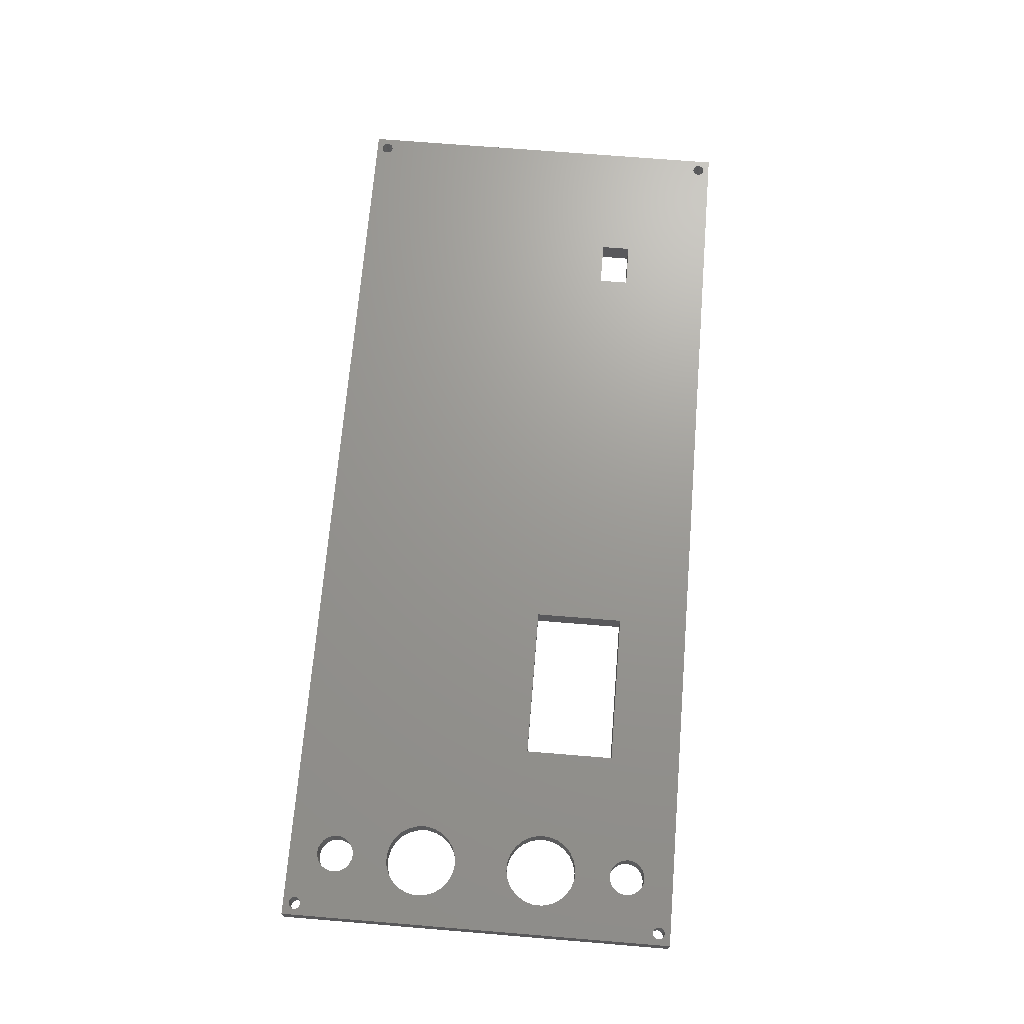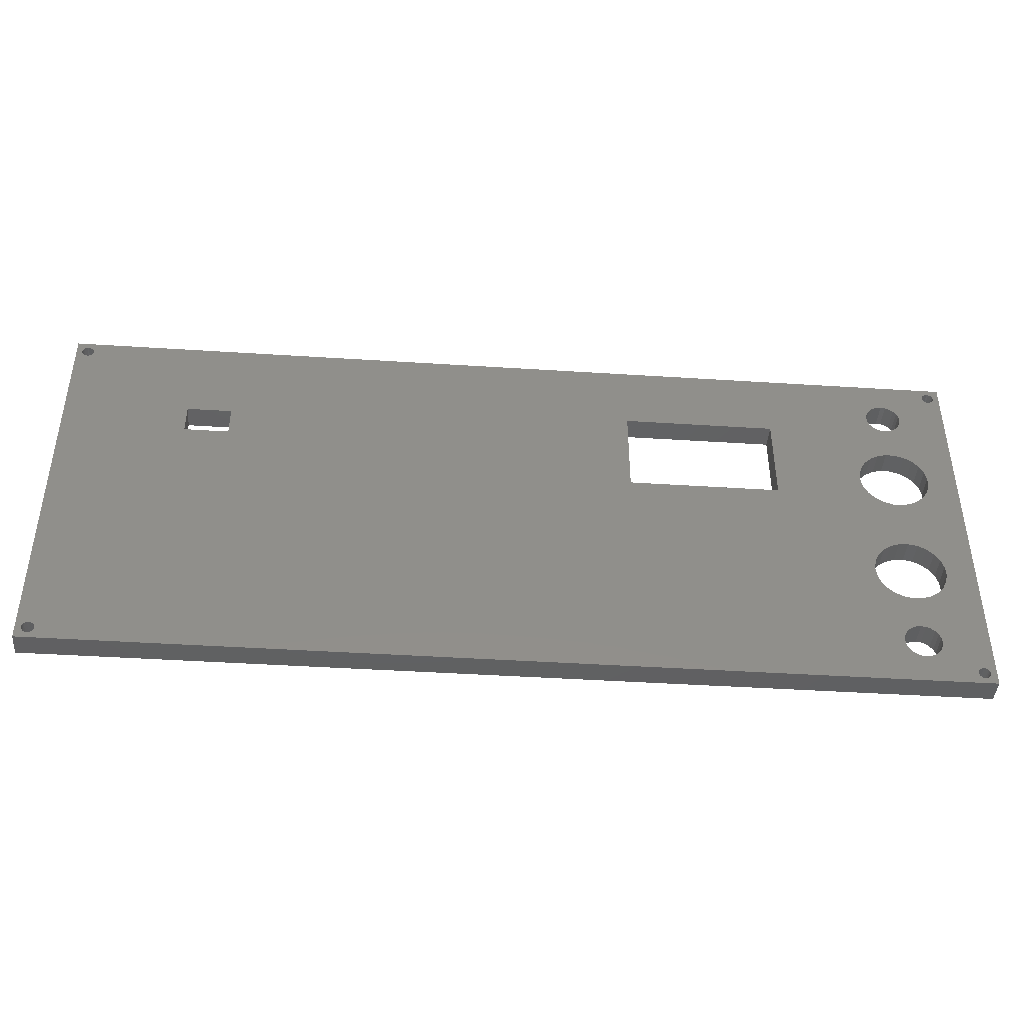
<metadata>
{"format":"stl","ext":"stl","renderer":"f3d","projection":"perspective","resolution":1024,"background":"white","views":[{"elev":69.8,"azim":94.7,"up":"+Z"},{"elev":-42.8,"azim":-4.4,"up":"+Y"}]}
</metadata>
<code>
# stl→obj: 408 verts, 852 faces
v 112.1 12.32 4
v 113.6 12.01 -4.23e-15
v 112.1 12.32 -4.23e-15
v 113.6 12.01 4
v 109.5 14.04 4
v 110.7 13.01 -4.23e-15
v 109.5 14.04 -4.23e-15
v 110.7 13.01 4
v 119 14.67 4
v 118 13.49 -4.23e-15
v 118 13.49 4
v 119 14.67 -4.23e-15
v 122.5 -2.134 4
v 122.3 -2.293 -5.64e-15
v 122.5 -2.134 -5.64e-15
v 122.3 -2.293 4
v 114.4 23.99 4
v 112.8 23.88 -4.23e-15
v 114.4 23.99 -4.23e-15
v 112.8 23.88 4
v 116.7 12.62 4
v 116.7 12.62 -4.23e-15
v 119.7 16.08 4
v 119.7 16.08 -4.23e-15
v 118.5 21.96 4
v 119.4 20.66 -4.23e-15
v 119.4 20.66 4
v 118.5 21.96 -4.23e-15
v 108.6 15.34 -4.23e-15
v 108.6 15.34 4
v 115.2 12.12 4
v 115.2 12.12 -4.23e-15
v 119.9 19.18 -4.23e-15
v 119.9 19.18 4
v 117.3 22.99 -4.23e-15
v 117.3 22.99 4
v 115.9 23.68 -4.23e-15
v 115.9 23.68 4
v 120 17.61 -4.23e-15
v 120 17.61 4
v 116.2 5.192 4
v 116.7 4.55 -4.23e-15
v 116.7 4.55 4
v 116.2 5.192 -4.23e-15
v 111.8 0.808 4
v 112.5 0.3153 -4.23e-15
v 111.8 0.808 -4.23e-15
v 112.5 0.3153 4
v 113.2 0.00563 -4.23e-15
v 113.2 0.00563 4
v 111.8 5.192 -4.23e-15
v 111.3 4.55 4
v 111.3 4.55 -4.23e-15
v 111.8 5.192 4
v 115.5 0.3153 4
v 116.2 0.808 -4.23e-15
v 115.5 0.3153 -4.23e-15
v 116.2 0.808 4
v 114.8 5.994 4
v 114 6.1 -4.23e-15
v 114.8 5.994 -4.23e-15
v 114 6.1 4
v 115.5 5.685 -4.23e-15
v 115.5 5.685 4
v 111 3.802 4
v 111 3.802 -4.23e-15
v 111.3 1.45 -4.23e-15
v 111.3 1.45 4
v 110.9 3 4
v 110.9 3 -4.23e-15
v 117 3.802 -4.23e-15
v 117 3.802 4
v 116.7 1.45 4
v 116.7 1.45 -4.23e-15
v 113.2 5.994 4
v 112.4 5.685 -4.23e-15
v 113.2 5.994 -4.23e-15
v 112.4 5.685 4
v 111 2.198 4
v 111 2.198 -4.23e-15
v 114.8 0.00563 4
v 114.8 0.00563 -4.23e-15
v 114 -0.1 -4.23e-15
v 114 -0.1 4
v 117.1 3 4
v 117 2.198 -4.23e-15
v 117 2.198 4
v 117.1 3 -4.23e-15
v -27.74 59.03 4
v -27.5 59.13 0
v -27.74 59.03 0
v -27.5 59.13 4
v -28.5 59.13 4
v -28.26 59.03 0
v -28.5 59.13 0
v -28.26 59.03 4
v 122.1 60.5 0
v 122 60.26 4
v 122 60.26 0
v 122.1 60.5 4
v 122.5 60.87 4
v 122.3 60.71 0
v 122.5 60.87 0
v 122.3 60.71 4
v 123.7 60.71 4
v 123.9 60.5 0
v 123.9 60.5 4
v 123.7 60.71 0
v 67.74 35 4
v 93.25 35 5.461e-15
v 67.74 35 0
v 93.25 35 4
v 123.3 60.97 4
v 123 61 0
v 123.3 60.97 0
v 123 61 4
v 122.7 60.97 4
v 122.7 60.97 0
v 122 60 0
v 122 59.74 4
v 122 59.74 0
v 122 60 4
v 124 60.26 4
v 124 60 0
v 124 60 4
v 124 60.26 0
v 123.9 59.5 4
v 123.7 59.29 0
v 123.7 59.29 4
v 123.9 59.5 0
v 114.9 44.93 4
v 113.4 44.97 0
v 114.9 44.93 0
v 113.4 44.97 4
v 116.1 56.12 4
v 115.5 56.6 5.461e-15
v 116.1 56.12 5.461e-15
v 115.5 56.6 4
v 113.2 56.9 4
v 112.5 56.6 5.461e-15
v 113.2 56.9 5.461e-15
v 112.5 56.6 4
v 118.8 42.54 4
v 119.6 41.17 0
v 119.6 41.17 4
v 118.8 42.54 0
v 117 54 4
v 116.9 53.22 5.461e-15
v 116.9 53.22 4
v 117 54 5.461e-15
v 111.8 44.6 0
v 111.8 44.6 4
v 111.6 33.51 4
v 113.1 33.07 0
v 111.6 33.51 0
v 113.1 33.07 4
v 114.6 33.03 0
v 114.6 33.03 4
v 116.4 44.49 4
v 116.4 44.49 0
v -28.97 59.74 0
v -29 -3 -5.64e-15
v -29 60 0
v -28.97 -2.741 -5.64e-15
v -28.87 59.5 0
v -28.87 -2.5 -5.64e-15
v -28.71 59.29 0
v -28.71 -2.293 -5.64e-15
v -28.5 -2.134 -5.64e-15
v -28.26 -2.034 -5.64e-15
v -28 59 0
v -28 -2 -5.64e-15
v -27.74 -2.034 -5.64e-15
v -27.5 -2.134 -5.64e-15
v -27.29 59.29 0
v -27.29 -2.293 -5.64e-15
v -27.13 59.5 0
v -27.13 -2.5 -5.64e-15
v -27.03 59.74 0
v -27.03 -2.741 -5.64e-15
v -27 60 0
v -27 -3 -5.64e-15
v -30 62 0
v -30 -5 0
v -28.97 60.26 0
v -28.87 60.5 0
v -28.71 60.71 0
v -28.5 60.87 0
v -28.26 60.97 0
v -28 61 0
v 125 62 0
v -27.74 60.97 0
v -27.5 60.87 0
v -27.29 60.71 0
v -27.13 60.5 0
v -27.03 60.26 0
v -9 47 0
v -1.5 47 0
v -1.5 42 0
v 67.74 50 5.461e-15
v 93.25 50 5.461e-15
v 111.9 56.12 5.461e-15
v 111.4 55.5 5.461e-15
v 111.1 54.78 5.461e-15
v 108.1 39.92 0
v 108 38.36 0
v 108 18.39 -4.23e-15
v 108.5 41.42 0
v 109.3 42.76 0
v 111 54 5.461e-15
v 110.5 43.84 0
v 114 57 5.461e-15
v 114.8 56.9 5.461e-15
v 116.6 55.5 5.461e-15
v 116.9 54.78 5.461e-15
v 117.8 43.67 0
v 120 39.64 0
v 123.5 60.87 0
v 124 -3 -5.64e-15
v -28 -4 -5.64e-15
v 125 -5 0
v -28.26 -3.966 -5.64e-15
v -28.5 -3.866 -5.64e-15
v -28.71 -3.707 -5.64e-15
v -28.87 -3.5 -5.64e-15
v -28.97 -3.259 -5.64e-15
v -27.74 -3.966 -5.64e-15
v -27.5 -3.866 -5.64e-15
v -27.29 -3.707 -5.64e-15
v -27.13 -3.5 -5.64e-15
v -27.03 -3.259 -5.64e-15
v -9 42 0
v 108.1 16.82 -4.23e-15
v 122.5 -3.866 -5.64e-15
v 122.3 -3.707 -5.64e-15
v 122.1 -3.5 -5.64e-15
v 122 -3.259 -5.64e-15
v 122 -3 -5.64e-15
v 122.7 -3.966 -5.64e-15
v 123 -4 -5.64e-15
v 123.3 -3.966 -5.64e-15
v 123.5 -3.866 -5.64e-15
v 123.7 -3.707 -5.64e-15
v 123.9 -3.5 -5.64e-15
v 124 -3.259 -5.64e-15
v 122 -2.741 -5.64e-15
v 122.1 59.5 0
v 122.1 -2.5 -5.64e-15
v 122.3 59.29 0
v 122.5 59.13 0
v 122.7 59.03 0
v 122.7 -2.034 -5.64e-15
v 123 59 0
v 123 -2 -5.64e-15
v 123.3 59.03 0
v 123.3 -2.034 -5.64e-15
v 123.5 59.13 0
v 123.5 -2.134 -5.64e-15
v 123.7 -2.293 -5.64e-15
v 123.9 -2.5 -5.64e-15
v 124 59.74 0
v 124 -2.741 -5.64e-15
v 108.3 19.92 -4.23e-15
v 108.4 36.83 0
v 109 21.33 -4.23e-15
v 109.2 35.46 0
v 110 22.51 -4.23e-15
v 110.2 34.33 0
v 111.3 23.38 -4.23e-15
v 116.2 33.4 0
v 117.5 34.16 0
v 118.7 35.24 0
v 119.5 36.58 0
v 119.9 38.08 0
v 111.1 53.22 5.461e-15
v 111.4 52.5 5.461e-15
v 111.9 51.88 5.461e-15
v 112.5 51.4 5.461e-15
v 113.2 51.1 5.461e-15
v 114 51 5.461e-15
v 114.8 51.1 5.461e-15
v 115.5 51.4 5.461e-15
v 116.1 51.88 5.461e-15
v 116.6 52.5 5.461e-15
v 117.5 34.16 4
v 118.7 35.24 4
v 116.2 33.4 4
v 111 54 4
v 111.1 54.78 4
v 111.9 51.88 4
v 112.5 51.4 4
v 117.8 43.67 4
v 114 57 4
v 120 39.64 4
v 116.6 55.5 4
v 119.5 36.58 4
v -28.26 60.97 4
v -28.5 60.87 4
v 115.5 51.4 4
v 116.1 51.88 4
v -28.97 60.26 4
v -28.87 60.5 4
v 113.2 51.1 4
v -28.87 59.5 4
v -28.97 59.74 4
v -28.97 -2.741 4
v -29 60 4
v -29 -3 4
v -28.87 -2.5 4
v -28.71 -2.293 4
v -28.71 59.29 4
v -28.5 -2.134 4
v -28.26 -2.034 4
v -28 -2 4
v -28 59 4
v -27.74 -2.034 4
v -27.5 -2.134 4
v -27.29 -2.293 4
v -27.29 59.29 4
v -27.13 -2.5 4
v -27.13 59.5 4
v -27.03 -2.741 4
v -27.03 59.74 4
v -27 -3 4
v -27 60 4
v 110.5 43.84 4
v 111.1 53.22 4
v 111.4 52.5 4
v 114 51 4
v 114.8 51.1 4
v 116.6 52.5 4
v 108.3 19.92 4
v 108 38.36 4
v 108 18.39 4
v 108.4 36.83 4
v 109 21.33 4
v 109.2 35.46 4
v 110 22.51 4
v 110.2 34.33 4
v 111.3 23.38 4
v 119.9 38.08 4
v -30 -5 4
v -30 62 4
v -28.97 -3.259 4
v -28.87 -3.5 4
v -28.71 -3.707 4
v -28.5 -3.866 4
v -28.26 -3.966 4
v -28 -4 4
v 125 -5 4
v -27.74 -3.966 4
v -27.5 -3.866 4
v -27.29 -3.707 4
v -27.13 -3.5 4
v -27.03 -3.259 4
v -9 42 4
v -1.5 42 4
v -1.5 47 4
v 93.25 50 4
v 108.1 16.82 4
v 122.5 -3.866 4
v 122.3 -3.707 4
v 122.1 -3.5 4
v 122 -3.259 4
v 122 -3 4
v 122.7 -3.966 4
v 123 -4 4
v 123.3 -3.966 4
v 123.5 -3.866 4
v 123.7 -3.707 4
v 123.9 -3.5 4
v 124 -3.259 4
v 124 -3 4
v -28 61 4
v 125 62 4
v -28.71 60.71 4
v -27.74 60.97 4
v -27.5 60.87 4
v -27.29 60.71 4
v -27.13 60.5 4
v -27.03 60.26 4
v -9 47 4
v 67.74 50 4
v 111.9 56.12 4
v 111.4 55.5 4
v 108.1 39.92 4
v 108.5 41.42 4
v 109.3 42.76 4
v 114.8 56.9 4
v 116.9 54.78 4
v 123.5 60.87 4
v 122 -2.741 4
v 122.1 -2.5 4
v 122.1 59.5 4
v 122.3 59.29 4
v 122.5 59.13 4
v 122.7 -2.034 4
v 122.7 59.03 4
v 123 -2 4
v 123 59 4
v 123.3 -2.034 4
v 123.3 59.03 4
v 123.5 -2.134 4
v 123.5 59.13 4
v 123.7 -2.293 4
v 123.9 -2.5 4
v 124 -2.741 4
v 124 59.74 4
f 1 2 3
f 2 1 4
f 5 6 7
f 6 5 8
f 9 10 11
f 10 9 12
f 13 14 15
f 14 13 16
f 17 18 19
f 18 17 20
f 21 10 22
f 10 21 11
f 23 12 9
f 12 23 24
f 25 26 27
f 26 25 28
f 29 5 7
f 5 29 30
f 31 22 32
f 22 31 21
f 8 3 6
f 3 8 1
f 4 32 2
f 32 4 31
f 27 33 34
f 33 27 26
f 25 35 28
f 35 25 36
f 36 37 35
f 37 36 38
f 34 39 40
f 39 34 33
f 40 24 23
f 24 40 39
f 38 19 37
f 19 38 17
f 41 42 43
f 42 41 44
f 45 46 47
f 46 45 48
f 48 49 46
f 49 48 50
f 51 52 53
f 52 51 54
f 55 56 57
f 56 55 58
f 59 60 61
f 60 59 62
f 41 63 44
f 63 41 64
f 53 65 66
f 65 53 52
f 67 45 47
f 45 67 68
f 66 69 70
f 69 66 65
f 43 71 72
f 71 43 42
f 73 56 58
f 56 73 74
f 75 76 77
f 76 75 78
f 62 77 60
f 77 62 75
f 64 61 63
f 61 64 59
f 78 51 76
f 51 78 54
f 70 79 80
f 79 70 69
f 81 57 82
f 57 81 55
f 80 68 67
f 68 80 79
f 50 83 49
f 83 50 84
f 84 82 83
f 82 84 81
f 85 86 87
f 86 85 88
f 87 74 73
f 74 87 86
f 72 88 85
f 88 72 71
f 89 90 91
f 90 89 92
f 93 94 95
f 94 93 96
f 97 98 99
f 98 97 100
f 101 102 103
f 102 101 104
f 105 106 107
f 106 105 108
f 109 110 111
f 110 109 112
f 113 114 115
f 114 113 116
f 117 103 118
f 103 117 101
f 119 120 121
f 120 119 122
f 123 124 125
f 124 123 126
f 127 128 129
f 128 127 130
f 131 132 133
f 132 131 134
f 135 136 137
f 136 135 138
f 139 140 141
f 140 139 142
f 143 144 145
f 144 143 146
f 147 148 149
f 148 147 150
f 134 151 132
f 151 134 152
f 153 154 155
f 154 153 156
f 156 157 154
f 157 156 158
f 159 133 160
f 133 159 131
f 161 162 163
f 162 161 164
f 164 161 165
f 164 165 166
f 166 165 167
f 166 167 168
f 168 167 169
f 169 167 95
f 169 95 94
f 169 94 170
f 170 94 171
f 170 171 172
f 172 171 91
f 172 91 173
f 173 91 174
f 174 91 90
f 174 90 175
f 174 175 176
f 176 175 177
f 176 177 178
f 178 177 179
f 178 179 180
f 180 179 181
f 180 181 182
f 3 70 6
f 70 3 66
f 66 3 53
f 53 3 51
f 51 3 76
f 76 3 2
f 76 2 77
f 77 2 60
f 60 2 32
f 60 32 61
f 61 32 63
f 63 32 22
f 63 22 44
f 44 22 42
f 42 22 10
f 42 10 71
f 71 10 88
f 183 163 184
f 163 183 185
f 185 183 186
f 186 183 187
f 187 183 188
f 188 183 189
f 189 183 190
f 190 183 191
f 190 191 192
f 192 191 193
f 193 191 194
f 194 191 195
f 195 191 196
f 196 191 181
f 181 191 197
f 181 197 182
f 197 191 198
f 198 191 199
f 199 191 200
f 200 191 201
f 201 191 140
f 201 140 202
f 201 202 110
f 110 202 203
f 110 203 204
f 110 204 205
f 110 205 206
f 110 206 207
f 205 204 208
f 208 204 209
f 209 204 210
f 209 210 211
f 140 191 141
f 141 191 103
f 141 103 212
f 212 103 213
f 213 103 136
f 136 103 137
f 137 103 102
f 137 102 214
f 214 102 215
f 215 102 150
f 150 102 97
f 150 97 99
f 150 99 216
f 216 99 146
f 146 99 119
f 146 119 144
f 144 119 217
f 217 119 39
f 103 191 118
f 118 191 114
f 114 191 115
f 115 191 218
f 218 191 108
f 108 191 106
f 106 191 126
f 126 191 124
f 124 191 219
f 184 220 221
f 220 184 222
f 222 184 223
f 223 184 224
f 224 184 225
f 225 184 226
f 226 184 162
f 162 184 163
f 221 220 227
f 221 227 228
f 221 228 229
f 221 229 230
f 221 230 231
f 221 231 182
f 221 182 232
f 232 182 197
f 221 232 199
f 221 199 46
f 46 199 47
f 47 199 111
f 111 199 200
f 47 111 67
f 67 111 110
f 67 110 80
f 80 110 233
f 233 110 207
f 80 233 29
f 80 29 70
f 70 29 7
f 70 7 6
f 221 46 49
f 221 49 83
f 221 83 234
f 234 83 82
f 234 82 57
f 234 57 56
f 234 56 235
f 235 56 74
f 235 74 86
f 235 86 88
f 235 88 236
f 236 88 237
f 237 88 10
f 237 10 12
f 237 12 238
f 238 12 24
f 238 24 39
f 238 39 119
f 221 234 239
f 221 239 240
f 221 240 241
f 221 241 242
f 221 242 243
f 221 243 244
f 221 244 245
f 221 245 219
f 221 219 191
f 121 238 119
f 238 121 246
f 246 121 247
f 246 247 248
f 248 247 249
f 248 249 14
f 14 249 250
f 14 250 15
f 15 250 251
f 15 251 252
f 252 251 253
f 252 253 254
f 254 253 255
f 254 255 256
f 256 255 257
f 256 257 258
f 258 257 128
f 258 128 259
f 259 128 130
f 259 130 260
f 260 130 261
f 260 261 262
f 262 261 124
f 262 124 219
f 206 263 207
f 263 206 264
f 263 264 265
f 265 264 266
f 265 266 267
f 267 266 268
f 267 268 269
f 269 268 155
f 269 155 18
f 18 155 154
f 18 154 19
f 19 154 157
f 19 157 37
f 37 157 270
f 37 270 35
f 35 270 271
f 35 271 28
f 28 271 272
f 28 272 26
f 26 272 273
f 26 273 33
f 33 273 274
f 33 274 39
f 39 274 217
f 210 151 211
f 151 210 275
f 151 275 276
f 151 276 277
f 151 277 132
f 132 277 278
f 132 278 279
f 132 279 280
f 132 280 133
f 133 280 281
f 133 281 282
f 133 282 160
f 160 282 283
f 160 283 284
f 160 284 216
f 216 284 148
f 216 148 150
f 285 272 271
f 272 285 286
f 158 270 157
f 270 158 287
f 204 288 210
f 288 204 289
f 290 278 277
f 278 290 291
f 292 160 216
f 160 292 159
f 293 141 212
f 141 293 139
f 145 217 294
f 217 145 144
f 135 214 295
f 214 135 137
f 296 272 286
f 272 296 273
f 297 188 189
f 188 297 298
f 299 283 282
f 283 299 300
f 186 301 185
f 301 186 302
f 291 279 278
f 279 291 303
f 161 304 165
f 304 161 305
f 306 307 308
f 307 306 305
f 305 306 309
f 305 309 304
f 304 309 310
f 304 310 311
f 311 310 312
f 311 312 93
f 93 312 313
f 93 313 96
f 96 313 314
f 96 314 315
f 315 314 316
f 315 316 89
f 89 316 317
f 89 317 92
f 92 317 318
f 92 318 319
f 319 318 320
f 319 320 321
f 321 320 322
f 321 322 323
f 323 322 324
f 323 324 325
f 152 288 326
f 288 152 327
f 327 152 328
f 328 152 290
f 290 152 134
f 290 134 291
f 291 134 303
f 303 134 329
f 329 134 131
f 329 131 330
f 330 131 299
f 299 131 159
f 299 159 300
f 300 159 331
f 331 159 292
f 331 292 149
f 149 292 147
f 332 333 334
f 333 332 335
f 335 332 336
f 335 336 337
f 337 336 338
f 337 338 339
f 339 338 340
f 339 340 153
f 153 340 20
f 153 20 156
f 156 20 17
f 156 17 158
f 158 17 38
f 158 38 287
f 287 38 36
f 287 36 285
f 285 36 25
f 285 25 286
f 286 25 27
f 286 27 296
f 296 27 34
f 296 34 341
f 341 34 40
f 341 40 294
f 342 308 343
f 308 342 344
f 344 342 345
f 345 342 346
f 346 342 347
f 347 342 348
f 348 342 349
f 349 342 350
f 349 350 351
f 351 350 352
f 352 350 353
f 353 350 354
f 354 350 355
f 355 350 324
f 324 350 356
f 324 356 325
f 356 350 357
f 357 350 358
f 358 350 48
f 358 48 45
f 358 45 109
f 109 45 68
f 109 68 112
f 112 68 79
f 112 79 359
f 359 79 360
f 359 360 334
f 360 79 30
f 30 79 69
f 30 69 5
f 5 69 8
f 48 350 50
f 50 350 84
f 84 350 361
f 84 361 81
f 81 361 55
f 55 361 58
f 58 361 362
f 58 362 73
f 73 362 87
f 87 362 85
f 85 362 363
f 85 363 364
f 85 364 11
f 11 364 9
f 9 364 365
f 9 365 23
f 23 365 40
f 361 350 366
f 366 350 367
f 367 350 368
f 368 350 369
f 369 350 370
f 370 350 371
f 371 350 372
f 372 350 373
f 373 350 125
f 343 374 375
f 374 343 297
f 297 343 298
f 298 343 376
f 376 343 302
f 302 343 301
f 301 343 307
f 307 343 308
f 375 374 377
f 375 377 378
f 375 378 379
f 375 379 380
f 375 380 381
f 375 381 325
f 375 325 382
f 382 325 356
f 375 382 358
f 375 358 383
f 383 358 109
f 375 383 359
f 375 359 142
f 142 359 384
f 384 359 385
f 385 359 289
f 289 359 386
f 386 359 333
f 333 359 334
f 289 386 387
f 289 387 388
f 289 388 288
f 288 388 326
f 375 142 139
f 375 139 101
f 101 139 293
f 101 293 389
f 101 389 138
f 101 138 135
f 101 135 104
f 104 135 295
f 104 295 390
f 104 390 147
f 104 147 100
f 100 147 98
f 98 147 292
f 98 292 143
f 98 143 122
f 122 143 145
f 122 145 294
f 122 294 40
f 122 40 365
f 375 101 117
f 375 117 116
f 375 116 113
f 375 113 391
f 375 391 105
f 375 105 107
f 375 107 123
f 375 123 125
f 375 125 350
f 392 122 365
f 122 392 120
f 120 392 393
f 120 393 394
f 394 393 16
f 394 16 395
f 395 16 13
f 395 13 396
f 396 13 397
f 396 397 398
f 398 397 399
f 398 399 400
f 400 399 401
f 400 401 402
f 402 401 403
f 402 403 404
f 404 403 405
f 404 405 129
f 129 405 406
f 129 406 127
f 127 406 407
f 127 407 408
f 408 407 373
f 408 373 125
f 69 1 8
f 1 69 65
f 1 65 52
f 1 52 54
f 1 54 78
f 1 78 4
f 4 78 75
f 4 75 62
f 4 62 31
f 31 62 59
f 31 59 64
f 31 64 21
f 21 64 41
f 21 41 43
f 21 43 11
f 11 43 72
f 11 72 85
f 404 128 257
f 128 404 129
f 374 189 190
f 189 374 297
f 377 190 192
f 190 377 374
f 165 311 167
f 311 165 304
f 187 302 186
f 302 187 376
f 163 305 161
f 305 163 307
f 298 187 188
f 187 298 376
f 96 171 94
f 171 96 315
f 321 175 319
f 175 321 177
f 315 91 171
f 91 315 89
f 185 307 163
f 307 185 301
f 92 175 90
f 175 92 319
f 125 261 408
f 261 125 124
f 247 395 249
f 395 247 394
f 395 250 249
f 250 395 396
f 358 199 357
f 199 358 198
f 356 199 232
f 199 356 357
f 197 356 232
f 356 197 382
f 358 197 198
f 197 358 382
f 325 179 323
f 179 325 181
f 379 195 380
f 195 379 194
f 380 196 381
f 196 380 195
f 323 177 321
f 177 323 179
f 400 255 253
f 255 400 402
f 142 202 140
f 202 142 384
f 276 290 277
f 290 276 328
f 203 289 204
f 289 203 385
f 292 146 143
f 146 292 216
f 331 283 300
f 283 331 284
f 149 284 331
f 284 149 148
f 390 150 147
f 150 390 215
f 294 274 341
f 274 294 217
f 402 257 255
f 257 402 404
f 389 212 213
f 212 389 293
f 287 271 270
f 271 287 285
f 210 327 275
f 327 210 288
f 138 213 136
f 213 138 389
f 275 328 276
f 328 275 327
f 339 155 268
f 155 339 153
f 191 350 221
f 350 191 375
f 206 335 264
f 335 206 333
f 359 110 112
f 110 359 201
f 350 184 221
f 184 350 342
f 200 109 111
f 109 200 383
f 359 200 201
f 200 359 383
f 343 184 342
f 184 343 183
f 330 282 281
f 282 330 299
f 343 191 183
f 191 343 375
f 348 220 222
f 220 348 349
f 236 362 235
f 362 236 363
f 366 240 239
f 240 366 367
f 248 392 246
f 392 248 393
f 371 243 370
f 243 371 244
f 237 363 236
f 363 237 364
f 238 364 237
f 364 238 365
f 368 242 241
f 242 368 369
f 401 254 256
f 254 401 399
f 399 252 254
f 252 399 397
f 361 239 234
f 239 361 366
f 407 219 373
f 219 407 262
f 362 234 235
f 234 362 361
f 405 260 406
f 260 405 259
f 403 256 258
f 256 403 401
f 367 241 240
f 241 367 368
f 405 258 259
f 258 405 403
f 246 365 238
f 365 246 392
f 372 244 371
f 244 372 245
f 373 245 372
f 245 373 219
f 369 243 242
f 243 369 370
f 406 262 407
f 262 406 260
f 397 15 252
f 15 397 13
f 14 393 248
f 393 14 16
f 340 267 269
f 267 340 338
f 263 334 207
f 334 263 332
f 20 269 18
f 269 20 340
f 267 336 265
f 336 267 338
f 265 332 263
f 332 265 336
f 207 360 233
f 360 207 334
f 233 30 29
f 30 233 360
f 225 346 224
f 346 225 345
f 168 309 166
f 309 168 310
f 162 344 226
f 344 162 308
f 226 345 225
f 345 226 344
f 346 223 224
f 223 346 347
f 347 222 223
f 222 347 348
f 312 168 169
f 168 312 310
f 166 306 164
f 306 166 309
f 313 169 170
f 169 313 312
f 314 170 172
f 170 314 313
f 164 308 162
f 308 164 306
f 266 339 268
f 339 266 337
f 107 126 123
f 126 107 106
f 116 118 114
f 118 116 117
f 326 209 211
f 209 326 388
f 121 394 247
f 394 121 120
f 105 218 108
f 218 105 391
f 99 122 119
f 122 99 98
f 208 386 205
f 386 208 387
f 152 211 151
f 211 152 326
f 209 387 208
f 387 209 388
f 205 333 206
f 333 205 386
f 264 337 266
f 337 264 335
f 202 385 203
f 385 202 384
f 102 100 97
f 100 102 104
f 341 273 296
f 273 341 274
f 391 115 218
f 115 391 113
f 303 280 279
f 280 303 329
f 408 130 127
f 130 408 261
f 329 281 280
f 281 329 330
f 295 215 390
f 215 295 214
f 398 253 251
f 253 398 400
f 396 251 250
f 251 396 398
f 349 227 220
f 227 349 351
f 378 192 193
f 192 378 377
f 379 193 194
f 193 379 378
f 311 95 167
f 95 311 93
f 381 181 325
f 181 381 196
f 351 228 227
f 228 351 352
f 352 229 228
f 229 352 353
f 318 178 320
f 178 318 176
f 317 173 174
f 173 317 316
f 316 172 173
f 172 316 314
f 320 180 322
f 180 320 178
f 318 174 176
f 174 318 317
f 354 229 353
f 229 354 230
f 355 230 354
f 230 355 231
f 324 231 355
f 231 324 182
f 322 182 324
f 182 322 180

</code>
